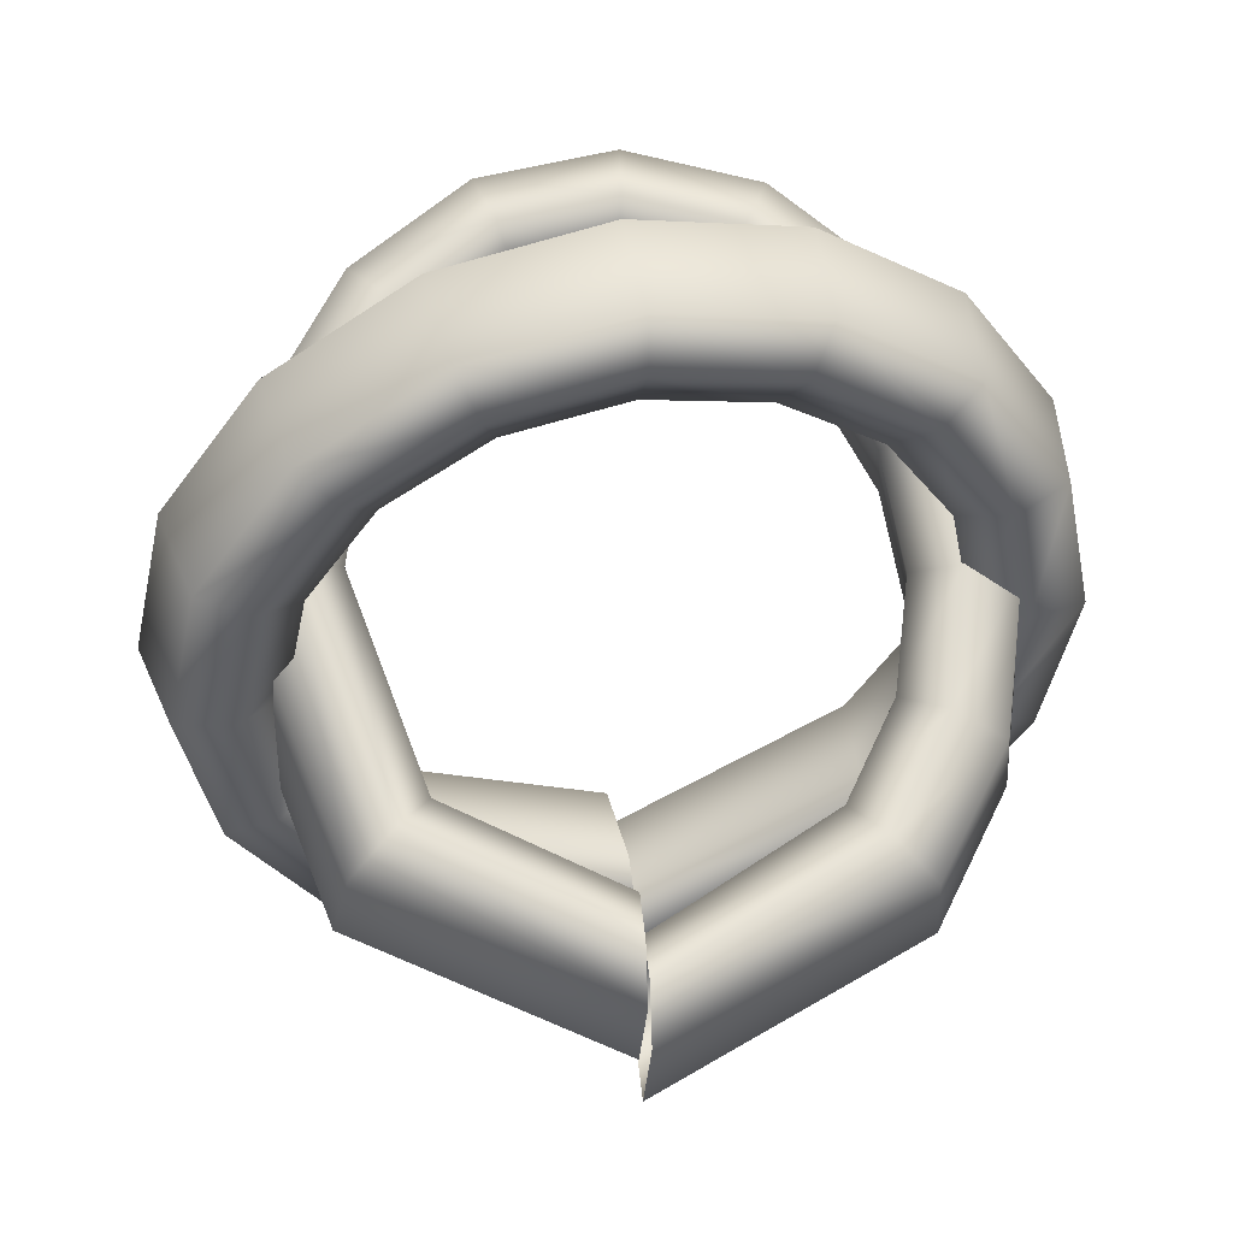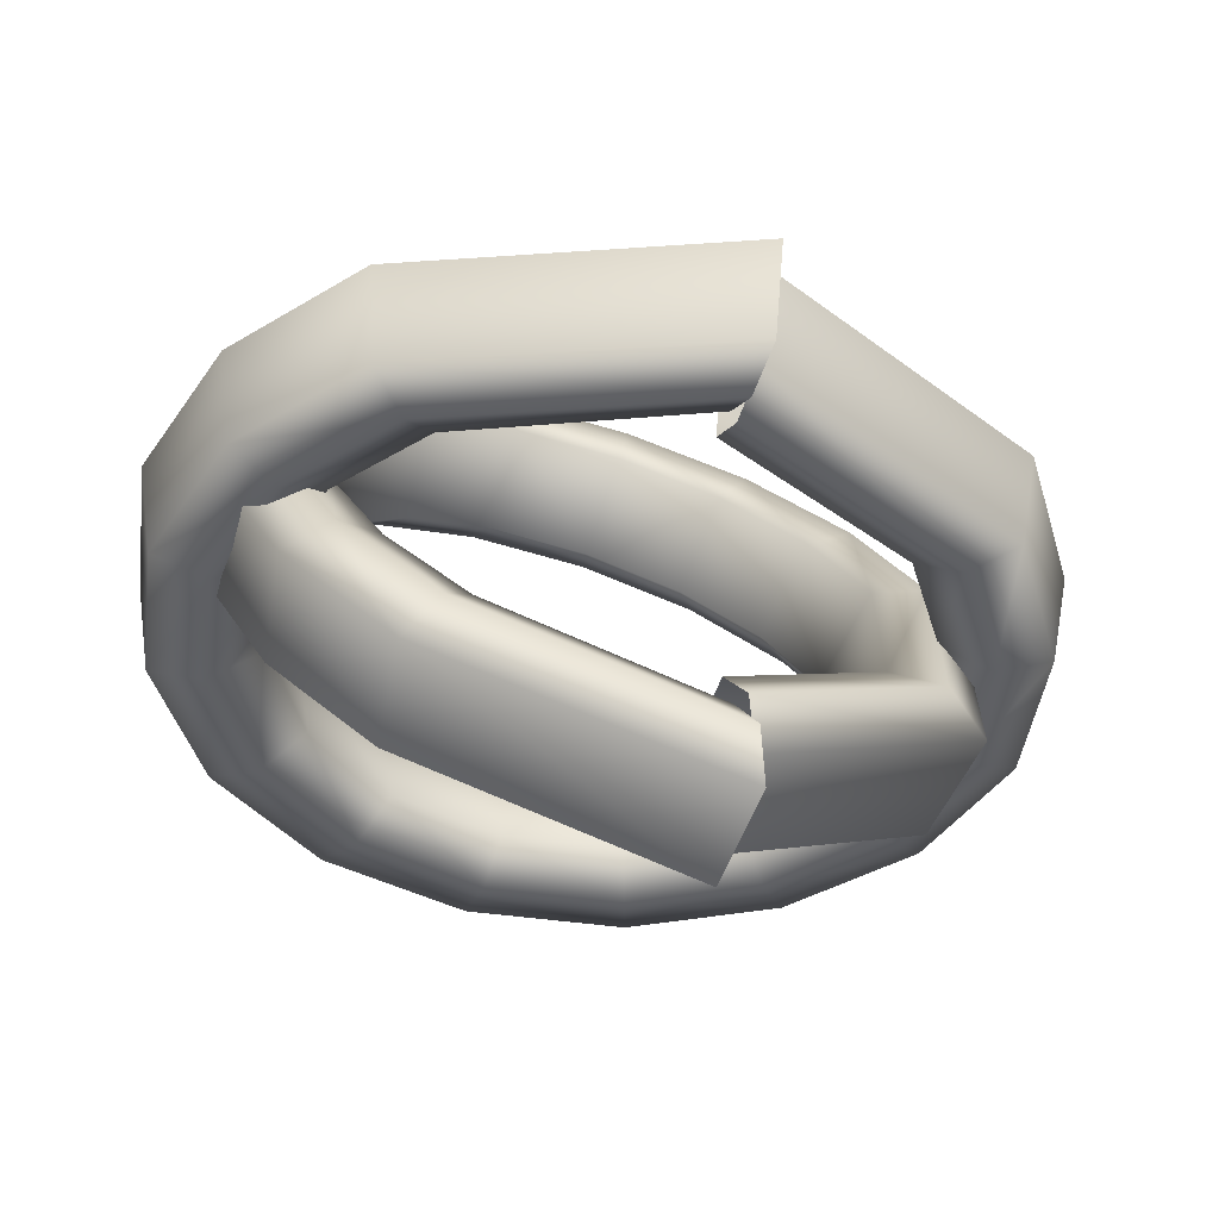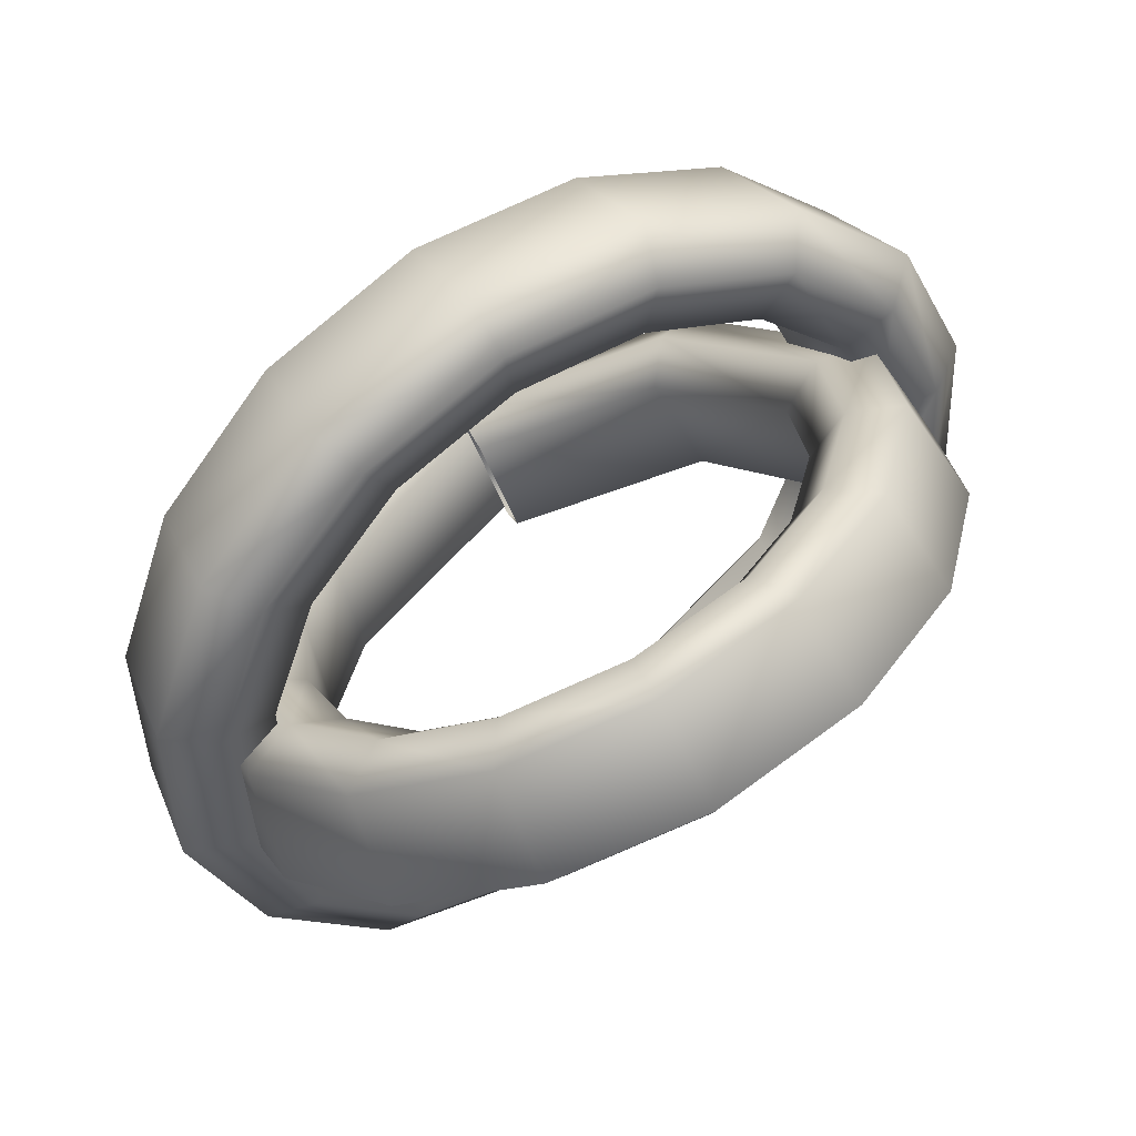
<metadata>
{"format":"obj","ext":"obj","renderer":"f3d","projection":"perspective","resolution":1024,"background":"white","views":[{"elev":-74.8,"azim":-178.4,"up":"+Z"},{"elev":-13.3,"azim":-20.8,"up":"+Z"},{"elev":78.2,"azim":-24.1,"up":"+Y"}]}
</metadata>
<code>
g m_airballoon_rope_top_02
v -0.0964 0.2341 -0.05573
v -0.1807 0.1921 -0.01504
v -0.2121 0.227 -0.016
v -0.1138 0.2768 -0.06413
v -0.2446 0.2411 -0.04576
v -0.1349 0.2975 -0.1002
v 0.004526 0.2442 -0.08249
v 0.003703 0.2888 -0.0958
v -0.003463 0.3111 -0.1361
v -0.2502 0.1908 -0.1153
v -0.1451 0.2445 -0.1671
v -0.1349 0.2975 -0.1002
v -0.0194 0.2575 -0.2013
v -0.003463 0.3111 -0.1361
v -0.2502 0.1908 -0.1153
v -0.1349 0.2975 -0.1002
v -0.2446 0.2411 -0.04576
v -0.1451 0.2445 -0.1671
v -0.2502 0.1908 -0.1153
v -0.2194 0.1559 -0.1143
v -0.1281 0.2019 -0.1588
v -0.1855 0.1418 -0.08455
v -0.1062 0.1812 -0.1226
v -0.0194 0.2575 -0.2013
v -0.01874 0.2129 -0.188
v -0.01128 0.1906 -0.1477
v -0.1807 0.1921 -0.01504
v -0.0964 0.2341 -0.05573
v -0.1062 0.1812 -0.1226
v -0.1855 0.1418 -0.08455
v 0.004526 0.2442 -0.08249
v -0.01128 0.1906 -0.1477
v 0.2386 -0.1658 0.1019
v 0.02388 -0.2265 0.1808
v 0.0216 -0.1909 0.1511
v 0.2052 -0.1398 0.08462
v 0.2599 -0.2037 0.08782
v 0.01937 -0.2728 0.1773
v 0.2327 -0.2327 0.01191
v 0.002353 -0.2985 0.09715
v 0.01937 -0.2728 0.1773
v 0.2599 -0.2037 0.08782
v 0.1997 -0.2068 -0.005413
v -9.344e-05 -0.2629 0.06742
v 0.002353 -0.2985 0.09715
v 0.2327 -0.2327 0.01191
v 0.1774 -0.1688 0.008708
v 0.004709 -0.2166 0.0709
v 0.0216 -0.1909 0.1511
v 0.004709 -0.2166 0.0709
v 0.1774 -0.1688 0.008708
v 0.2052 -0.1398 0.08462
v -0.2361 0.1242 0.03347
v -0.2539 0.04103 0.08233
v -0.2978 0.04848 0.09907
v -0.2769 0.1468 0.04134
v -0.3411 0.03911 0.08442
v -0.3175 0.1504 0.01913
v -0.1807 0.1921 -0.01504
v -0.2121 0.227 -0.016
v -0.2446 0.2411 -0.04576
v -0.3421 -0.001501 0.008667
v -0.3196 0.1044 -0.0535
v -0.3175 0.1504 0.01913
v -0.3411 0.03911 0.08442
v -0.2502 0.1908 -0.1153
v -0.2446 0.2411 -0.04576
v -0.3196 0.1044 -0.0535
v -0.3421 -0.001501 0.008667
v -0.2987 -0.008949 -0.008067
v -0.2794 0.08184 -0.06137
v -0.2542 0.0004238 0.006579
v -0.2376 0.0783 -0.03915
v -0.2502 0.1908 -0.1153
v -0.2194 0.1559 -0.1143
v -0.1855 0.1418 -0.08455
v -0.2539 0.04103 0.08233
v -0.2361 0.1242 0.03347
v -0.2376 0.0783 -0.03915
v -0.2542 0.0004238 0.006579
v -0.1807 0.1921 -0.01504
v -0.1855 0.1418 -0.08455
v 0.1953 0.1677 -0.08078
v 0.1069 0.2209 -0.09128
v 0.123 0.2613 -0.1062
v 0.2266 0.1984 -0.09385
v 0.1301 0.28 -0.148
v 0.246 0.2089 -0.134
v -0.003463 0.3111 -0.1361
v 0.003703 0.2888 -0.0958
v 0.004526 0.2442 -0.08249
v 0.1084 0.2279 -0.2126
v 0.2195 0.1602 -0.1993
v 0.246 0.2089 -0.134
v 0.1301 0.28 -0.148
v -0.0194 0.2575 -0.2013
v -0.003463 0.3111 -0.1361
v 0.2195 0.1602 -0.1993
v 0.1084 0.2279 -0.2126
v 0.09234 0.1875 -0.1976
v 0.1887 0.1295 -0.1862
v 0.08488 0.1688 -0.1559
v 0.1682 0.119 -0.1461
v -0.01128 0.1906 -0.1477
v -0.01874 0.2129 -0.188
v -0.0194 0.2575 -0.2013
v 0.1069 0.2209 -0.09128
v 0.1953 0.1677 -0.08078
v 0.1682 0.119 -0.1461
v 0.08488 0.1688 -0.1559
v 0.004526 0.2442 -0.08249
v -0.01128 0.1906 -0.1477
v 0.2611 -0.07304 0.03676
v 0.279 0.00888 -0.01144
v 0.3259 0.01045 -0.01185
v 0.3044 -0.08659 0.04523
v 0.359 -0.003946 -0.04114
v 0.3344 -0.1139 0.02353
v 0.2052 -0.1398 0.08462
v 0.2386 -0.1658 0.1019
v 0.2599 -0.2037 0.08782
v 0.3268 -0.0425 -0.1109
v 0.3035 -0.1472 -0.0493
v 0.3344 -0.1139 0.02353
v 0.2327 -0.2327 0.01191
v 0.2599 -0.2037 0.08782
v 0.3268 -0.0425 -0.1109
v 0.3344 -0.1139 0.02353
v 0.359 -0.003946 -0.04114
v 0.3035 -0.1472 -0.0493
v 0.3268 -0.0425 -0.1109
v 0.2802 -0.04407 -0.1105
v 0.2606 -0.1337 -0.05778
v 0.2466 -0.02967 -0.08118
v 0.2299 -0.1063 -0.03608
v 0.2327 -0.2327 0.01191
v 0.1997 -0.2068 -0.005413
v 0.1774 -0.1688 0.008708
v 0.279 0.00888 -0.01144
v 0.2611 -0.07304 0.03676
v 0.2299 -0.1063 -0.03608
v 0.2466 -0.02967 -0.08118
v -0.2309 -0.0451 0.1242
v -0.1723 -0.1221 0.1531
v -0.2016 -0.1439 0.1825
v -0.2706 -0.05326 0.1485
v -0.2324 -0.1783 0.1786
v -0.3102 -0.07595 0.1403
v -0.2539 0.04103 0.08233
v -0.2978 0.04848 0.09907
v -0.3411 0.03911 0.08442
v -0.2385 -0.2085 0.09832
v -0.3127 -0.111 0.06186
v -0.3102 -0.07595 0.1403
v -0.2324 -0.1783 0.1786
v -0.3421 -0.001501 0.008667
v -0.3411 0.03911 0.08442
v -0.3127 -0.111 0.06186
v -0.2385 -0.2085 0.09832
v -0.2098 -0.1866 0.06896
v -0.2736 -0.1029 0.03757
v -0.1777 -0.1522 0.07286
v -0.2327 -0.08019 0.04576
v -0.3421 -0.001501 0.008667
v -0.2987 -0.008949 -0.008067
v -0.2542 0.0004238 0.006579
v -0.1723 -0.1221 0.1531
v -0.2309 -0.0451 0.1242
v -0.2327 -0.08019 0.04576
v -0.1777 -0.1522 0.07286
v 0.279 0.00888 -0.01144
v 0.2562 0.0931 -0.05273
v 0.2984 0.1101 -0.06068
v 0.3259 0.01045 -0.01185
v 0.3274 0.109 -0.09642
v 0.359 -0.003946 -0.04114
v 0.246 0.2089 -0.134
v 0.2266 0.1984 -0.09385
v 0.1953 0.1677 -0.08078
v 0.2968 0.06501 -0.1635
v 0.3268 -0.0425 -0.1109
v 0.359 -0.003946 -0.04114
v 0.3274 0.109 -0.09642
v 0.2195 0.1602 -0.1993
v 0.3268 -0.0425 -0.1109
v 0.2968 0.06501 -0.1635
v 0.255 0.04798 -0.1556
v 0.2802 -0.04407 -0.1105
v 0.2253 0.04914 -0.1198
v 0.2466 -0.02967 -0.08118
v 0.1682 0.119 -0.1461
v 0.1887 0.1295 -0.1862
v 0.2195 0.1602 -0.1993
v 0.2562 0.0931 -0.05273
v 0.279 0.00888 -0.01144
v 0.2466 -0.02967 -0.08118
v 0.2253 0.04914 -0.1198
v 0.1953 0.1677 -0.08078
v 0.1682 0.119 -0.1461
v 0.02207 -0.2579 0.1907
v -0.2016 -0.1439 0.1825
v -0.1723 -0.1221 0.1531
v 0.02004 -0.2217 0.1617
v 0.01736 -0.304 0.1863
v -0.2324 -0.1783 0.1786
v 0.0003802 -0.328 0.1055
v -0.2385 -0.2085 0.09832
v -0.2324 -0.1783 0.1786
v 0.01736 -0.304 0.1863
v -0.001793 -0.2918 0.07653
v -0.2098 -0.1866 0.06896
v -0.2385 -0.2085 0.09832
v 0.0003802 -0.328 0.1055
v 0.003207 -0.2456 0.08096
v -0.1777 -0.1522 0.07286
v -0.1723 -0.1221 0.1531
v -0.1777 -0.1522 0.07286
v 0.003207 -0.2456 0.08096
v 0.02004 -0.2217 0.1617
v 0.2299 -0.1063 -0.03608
v 0.2611 -0.07304 0.03676
v 0.2052 -0.1398 0.08462
v 0.1774 -0.1688 0.008708
v -0.2327 -0.08019 0.04576
v -0.2309 -0.0451 0.1242
v -0.2539 0.04103 0.08233
v -0.2542 0.0004238 0.006579
v 0.2195 0.1602 -0.1993
v 0.3274 0.109 -0.09642
v 0.246 0.2089 -0.134
v -0.07861 0.1925 0.1962
v -0.1505 0.138 0.1702
v -0.1821 0.1533 0.1998
v -0.09562 0.2176 0.2306
v -0.2129 0.1865 0.1985
v -0.1136 0.2591 0.2334
v 0.007309 0.2148 0.1998
v 0.007924 0.2438 0.2349
v 0.005419 0.2887 0.2382
v -0.209 0.23 0.1238
v -0.1154 0.2995 0.157
v -0.1136 0.2591 0.2334
v -0.2129 0.1865 0.1985
v -0.002742 0.3276 0.1617
v 0.005419 0.2887 0.2382
v -0.1154 0.2995 0.157
v -0.209 0.23 0.1238
v -0.1771 0.2148 0.09421
v -0.09823 0.2745 0.1227
v -0.1474 0.1813 0.09554
v -0.08078 0.2324 0.1199
v -0.002742 0.3276 0.1617
v -0.003516 0.2986 0.1266
v -0.0008552 0.2535 0.1232
v -0.1505 0.138 0.1702
v -0.07861 0.1925 0.1962
v -0.08078 0.2324 0.1199
v 0.007309 0.2148 0.1998
v -0.0008552 0.2535 0.1232
v -0.1505 0.138 0.1702
v -0.08078 0.2324 0.1199
v -0.1474 0.1813 0.09554
v 0.1931 -0.1893 -0.08429
v 0.003544 -0.2695 -0.1186
v 0.003896 -0.2252 -0.09868
v 0.1611 -0.1562 -0.06985
v 0.2185 -0.1962 -0.1233
v 0.0004461 -0.2858 -0.1623
v 0.1991 -0.1365 -0.1825
v -0.007042 -0.2222 -0.2197
v 0.0004461 -0.2858 -0.1623
v 0.2185 -0.1962 -0.1233
v 0.1664 -0.1042 -0.1681
v -0.006871 -0.1789 -0.1998
v -0.007042 -0.2222 -0.2197
v 0.1991 -0.1365 -0.1825
v 0.1428 -0.09548 -0.1291
v -0.003341 -0.1605 -0.1561
v 0.003896 -0.2252 -0.09868
v -0.003341 -0.1605 -0.1561
v 0.1428 -0.09548 -0.1291
v 0.1611 -0.1562 -0.06985
v -0.1983 0.06043 0.1255
v -0.2155 -0.02683 0.06907
v -0.259 -0.03922 0.08024
v -0.2388 0.06235 0.147
v -0.3 -0.02885 0.06317
v -0.2776 0.08442 0.1387
v -0.1505 0.138 0.1702
v -0.1821 0.1533 0.1998
v -0.2129 0.1865 0.1985
v -0.2919 0.02399 -0.005015
v -0.2703 0.1326 0.06687
v -0.2776 0.08442 0.1387
v -0.3 -0.02885 0.06317
v -0.209 0.23 0.1238
v -0.2129 0.1865 0.1985
v -0.2703 0.1326 0.06687
v -0.2919 0.02399 -0.005015
v -0.2479 0.03593 -0.01619
v -0.2293 0.1305 0.04543
v -0.2079 0.02651 0.000876
v -0.1917 0.1085 0.05373
v -0.209 0.23 0.1238
v -0.1771 0.2148 0.09421
v -0.1474 0.1813 0.09554
v -0.2155 -0.02683 0.06907
v -0.1983 0.06043 0.1255
v -0.1917 0.1085 0.05373
v -0.2079 0.02651 0.000876
v -0.1505 0.138 0.1702
v -0.1474 0.1813 0.09554
v 0.1658 0.1555 0.1411
v 0.09335 0.2017 0.1804
v 0.1116 0.2285 0.212
v 0.1985 0.1738 0.1655
v 0.1246 0.2714 0.2124
v 0.2244 0.2097 0.1598
v 0.005419 0.2887 0.2382
v 0.007924 0.2438 0.2349
v 0.007309 0.2148 0.1998
v 0.1101 0.3111 0.1371
v 0.2046 0.2522 0.08698
v 0.2244 0.2097 0.1598
v 0.1246 0.2714 0.2124
v 0.2046 0.2522 0.08698
v 0.1101 0.3111 0.1371
v 0.09135 0.2844 0.1055
v 0.1711 0.2339 0.06257
v 0.07935 0.2411 0.1051
v 0.1468 0.1977 0.06831
v -0.0008552 0.2535 0.1232
v -0.003516 0.2986 0.1266
v -0.002742 0.3276 0.1617
v 0.09335 0.2017 0.1804
v 0.1658 0.1555 0.1411
v 0.1468 0.1977 0.06831
v 0.07935 0.2411 0.1051
v 0.2723 -0.007941 0.03359
v 0.1931 -0.1893 -0.08429
v 0.1611 -0.1562 -0.06985
v 0.2279 8.753e-05 0.02962
v 0.3081 0.006041 0.01036
v 0.2185 -0.1962 -0.1233
v 0.2845 0.05735 -0.0553
v 0.1991 -0.1365 -0.1825
v 0.2185 -0.1962 -0.1233
v 0.3081 0.006041 0.01036
v 0.2394 0.06493 -0.05927
v 0.1664 -0.1042 -0.1681
v 0.1991 -0.1365 -0.1825
v 0.2845 0.05735 -0.0553
v 0.2049 0.05162 -0.03604
v 0.1428 -0.09548 -0.1291
v 0.1611 -0.1562 -0.06985
v 0.1428 -0.09548 -0.1291
v 0.2049 0.05162 -0.03604
v 0.2279 8.753e-05 0.02962
v -0.201 -0.1103 0.009223
v -0.157 -0.1788 -0.04567
v -0.1894 -0.2146 -0.05513
v -0.2421 -0.1359 0.009555
v -0.221 -0.2238 -0.0898
v -0.281 -0.1365 -0.01677
v -0.2155 -0.02683 0.06907
v -0.259 -0.03922 0.08024
v -0.3 -0.02885 0.06317
v -0.2166 -0.1627 -0.1506
v -0.2737 -0.07908 -0.08113
v -0.281 -0.1365 -0.01677
v -0.221 -0.2238 -0.0898
v -0.2919 0.02399 -0.005015
v -0.3 -0.02885 0.06317
v -0.2737 -0.07908 -0.08113
v -0.2166 -0.1627 -0.1506
v -0.1834 -0.1277 -0.1412
v -0.2321 -0.05421 -0.08146
v -0.1529 -0.1167 -0.1065
v -0.1942 -0.05216 -0.05513
v -0.2919 0.02399 -0.005015
v -0.2479 0.03593 -0.01619
v -0.2079 0.02651 0.000876
v -0.157 -0.1788 -0.04567
v -0.201 -0.1103 0.009223
v -0.1942 -0.05216 -0.05513
v -0.1529 -0.1167 -0.1065
v -0.2155 -0.02683 0.06907
v 0.2279 8.753e-05 0.02962
v 0.213 0.08418 0.088
v 0.2548 0.09015 0.1027
v 0.2723 -0.007941 0.03359
v 0.2883 0.1155 0.08864
v 0.3081 0.006041 0.01036
v 0.2244 0.2097 0.1598
v 0.1985 0.1738 0.1655
v 0.1658 0.1555 0.1411
v 0.2656 0.1623 0.01924
v 0.2845 0.05735 -0.0553
v 0.3081 0.006041 0.01036
v 0.2883 0.1155 0.08864
v 0.2046 0.2522 0.08698
v 0.2244 0.2097 0.1598
v 0.2845 0.05735 -0.0553
v 0.2656 0.1623 0.01924
v 0.2231 0.1563 0.004541
v 0.2394 0.06493 -0.05927
v 0.1909 0.1308 0.0186
v 0.2049 0.05162 -0.03604
v 0.1468 0.1977 0.06831
v 0.1711 0.2339 0.06257
v 0.2046 0.2522 0.08698
v 0.213 0.08418 0.088
v 0.2279 8.753e-05 0.02962
v 0.2049 0.05162 -0.03604
v 0.1909 0.1308 0.0186
v 0.1658 0.1555 0.1411
v 0.1468 0.1977 0.06831
v 0.001464 -0.2919 -0.1431
v -0.1894 -0.2146 -0.05513
v -0.157 -0.1788 -0.04567
v 0.00184 -0.2492 -0.1223
v -0.001675 -0.3068 -0.1871
v -0.221 -0.2238 -0.0898
v -0.009141 -0.2421 -0.2432
v -0.2166 -0.1627 -0.1506
v -0.221 -0.2238 -0.0898
v -0.001675 -0.3068 -0.1871
v -0.008936 -0.2001 -0.2224
v -0.1834 -0.1277 -0.1412
v -0.2166 -0.1627 -0.1506
v -0.009141 -0.2421 -0.2432
v -0.00535 -0.1837 -0.1784
v -0.1529 -0.1167 -0.1065
v -0.157 -0.1788 -0.04567
v -0.1529 -0.1167 -0.1065
v -0.00535 -0.1837 -0.1784
v 0.00184 -0.2492 -0.1223
v 0.007309 0.2148 0.1998
v 0.09335 0.2017 0.1804
v 0.07935 0.2411 0.1051
v -0.0008552 0.2535 0.1232
v -0.002742 0.3276 0.1617
v 0.1101 0.3111 0.1371
v 0.1246 0.2714 0.2124
v 0.005419 0.2887 0.2382
v -0.1942 -0.05216 -0.05513
v -0.2155 -0.02683 0.06907
v -0.2079 0.02651 0.000876
g m_airballoon_rope_top_02_0
f 3 2 1
f 4 3 1
f 5 3 4
f 6 5 4
f 4 1 7
f 8 4 7
f 6 4 8
f 9 6 8
f 12 11 10
f 13 11 12
f 14 13 12
f 17 16 15
f 20 19 18
f 21 20 18
f 22 20 21
f 23 22 21
f 21 18 24
f 25 21 24
f 23 21 25
f 26 23 25
f 29 28 27
f 30 29 27
f 31 28 29
f 32 31 29
f 35 34 33
f 36 35 33
f 33 34 37
f 34 38 37
f 41 40 39
f 42 41 39
f 45 44 43
f 46 45 43
f 43 44 47
f 44 48 47
f 51 50 49
f 52 51 49
f 55 54 53
f 56 55 53
f 57 55 56
f 58 57 56
f 56 53 59
f 60 56 59
f 58 56 60
f 61 58 60
f 64 63 62
f 65 64 62
f 66 63 64
f 67 66 64
f 70 69 68
f 71 70 68
f 72 70 71
f 73 72 71
f 71 68 74
f 75 71 74
f 73 71 75
f 76 73 75
f 79 78 77
f 80 79 77
f 81 78 79
f 82 81 79
f 85 84 83
f 86 85 83
f 87 85 86
f 88 87 86
f 87 89 85
f 89 90 85
f 85 90 84
f 90 91 84
f 94 93 92
f 95 94 92
f 95 92 96
f 97 95 96
f 100 99 98
f 101 100 98
f 102 100 101
f 103 102 101
f 102 104 100
f 104 105 100
f 100 105 99
f 105 106 99
f 109 108 107
f 110 109 107
f 110 107 111
f 112 110 111
f 115 114 113
f 116 115 113
f 117 115 116
f 118 117 116
f 116 113 119
f 120 116 119
f 118 116 120
f 121 118 120
f 124 123 122
f 125 123 124
f 126 125 124
f 129 128 127
f 132 131 130
f 133 132 130
f 134 132 133
f 135 134 133
f 133 130 136
f 137 133 136
f 135 133 137
f 138 135 137
f 141 140 139
f 142 141 139
f 145 144 143
f 146 145 143
f 147 145 146
f 148 147 146
f 146 143 149
f 150 146 149
f 148 146 150
f 151 148 150
f 154 153 152
f 155 154 152
f 156 153 154
f 157 156 154
f 160 159 158
f 161 160 158
f 162 160 161
f 163 162 161
f 161 158 164
f 165 161 164
f 163 161 165
f 166 163 165
f 169 168 167
f 170 169 167
f 173 172 171
f 174 173 171
f 175 173 174
f 176 175 174
f 175 177 173
f 177 178 173
f 173 178 172
f 178 179 172
f 182 181 180
f 183 182 180
f 183 180 184
f 187 186 185
f 188 187 185
f 189 187 188
f 190 189 188
f 189 191 187
f 191 192 187
f 187 192 186
f 192 193 186
f 196 195 194
f 197 196 194
f 197 194 198
f 199 197 198
f 202 201 200
f 203 202 200
f 200 201 204
f 201 205 204
f 208 207 206
f 209 208 206
f 212 211 210
f 213 212 210
f 210 211 214
f 211 215 214
f 218 217 216
f 219 218 216
f 222 221 220
f 223 222 220
f 226 225 224
f 227 226 224
f 230 229 228
f 233 232 231
f 234 233 231
f 235 233 234
f 236 235 234
f 234 231 237
f 238 234 237
f 236 234 238
f 239 236 238
f 242 241 240
f 243 242 240
f 244 241 242
f 245 244 242
f 248 247 246
f 249 248 246
f 250 248 249
f 251 250 249
f 249 246 252
f 253 249 252
f 251 249 253
f 254 251 253
f 257 256 255
f 258 256 257
f 259 258 257
f 262 261 260
f 265 264 263
f 266 265 263
f 263 264 267
f 264 268 267
f 271 270 269
f 272 271 269
f 275 274 273
f 276 275 273
f 273 274 277
f 274 278 277
f 281 280 279
f 282 281 279
f 285 284 283
f 286 285 283
f 287 285 286
f 288 287 286
f 286 283 289
f 290 286 289
f 288 286 290
f 291 288 290
f 294 293 292
f 295 294 292
f 296 293 294
f 297 296 294
f 300 299 298
f 301 300 298
f 302 300 301
f 303 302 301
f 301 298 304
f 305 301 304
f 303 301 305
f 306 303 305
f 309 308 307
f 310 309 307
f 311 308 309
f 312 311 309
f 315 314 313
f 316 315 313
f 317 315 316
f 318 317 316
f 317 319 315
f 319 320 315
f 315 320 314
f 320 321 314
f 324 323 322
f 325 324 322
f 328 327 326
f 329 328 326
f 330 328 329
f 331 330 329
f 330 332 328
f 332 333 328
f 328 333 327
f 333 334 327
f 337 336 335
f 338 337 335
f 341 340 339
f 342 341 339
f 339 340 343
f 340 344 343
f 347 346 345
f 348 347 345
f 351 350 349
f 352 351 349
f 349 350 353
f 350 354 353
f 357 356 355
f 358 357 355
f 361 360 359
f 362 361 359
f 363 361 362
f 364 363 362
f 362 359 365
f 366 362 365
f 364 362 366
f 367 364 366
f 370 369 368
f 371 370 368
f 372 369 370
f 373 372 370
f 376 375 374
f 377 376 374
f 378 376 377
f 379 378 377
f 377 374 380
f 381 377 380
f 379 377 381
f 382 379 381
f 385 384 383
f 386 385 383
f 387 384 385
f 390 389 388
f 391 390 388
f 392 390 391
f 393 392 391
f 392 394 390
f 394 395 390
f 390 395 389
f 395 396 389
f 399 398 397
f 400 399 397
f 400 397 401
f 402 400 401
f 405 404 403
f 406 405 403
f 407 405 406
f 408 407 406
f 407 409 405
f 409 410 405
f 405 410 404
f 410 411 404
f 414 413 412
f 415 414 412
f 415 412 416
f 417 415 416
f 420 419 418
f 421 420 418
f 418 419 422
f 419 423 422
f 426 425 424
f 427 426 424
f 430 429 428
f 431 430 428
f 428 429 432
f 429 433 432
f 436 435 434
f 437 436 434
f 440 439 438
f 441 440 438
f 444 443 442
f 445 444 442
f 448 447 446

</code>
